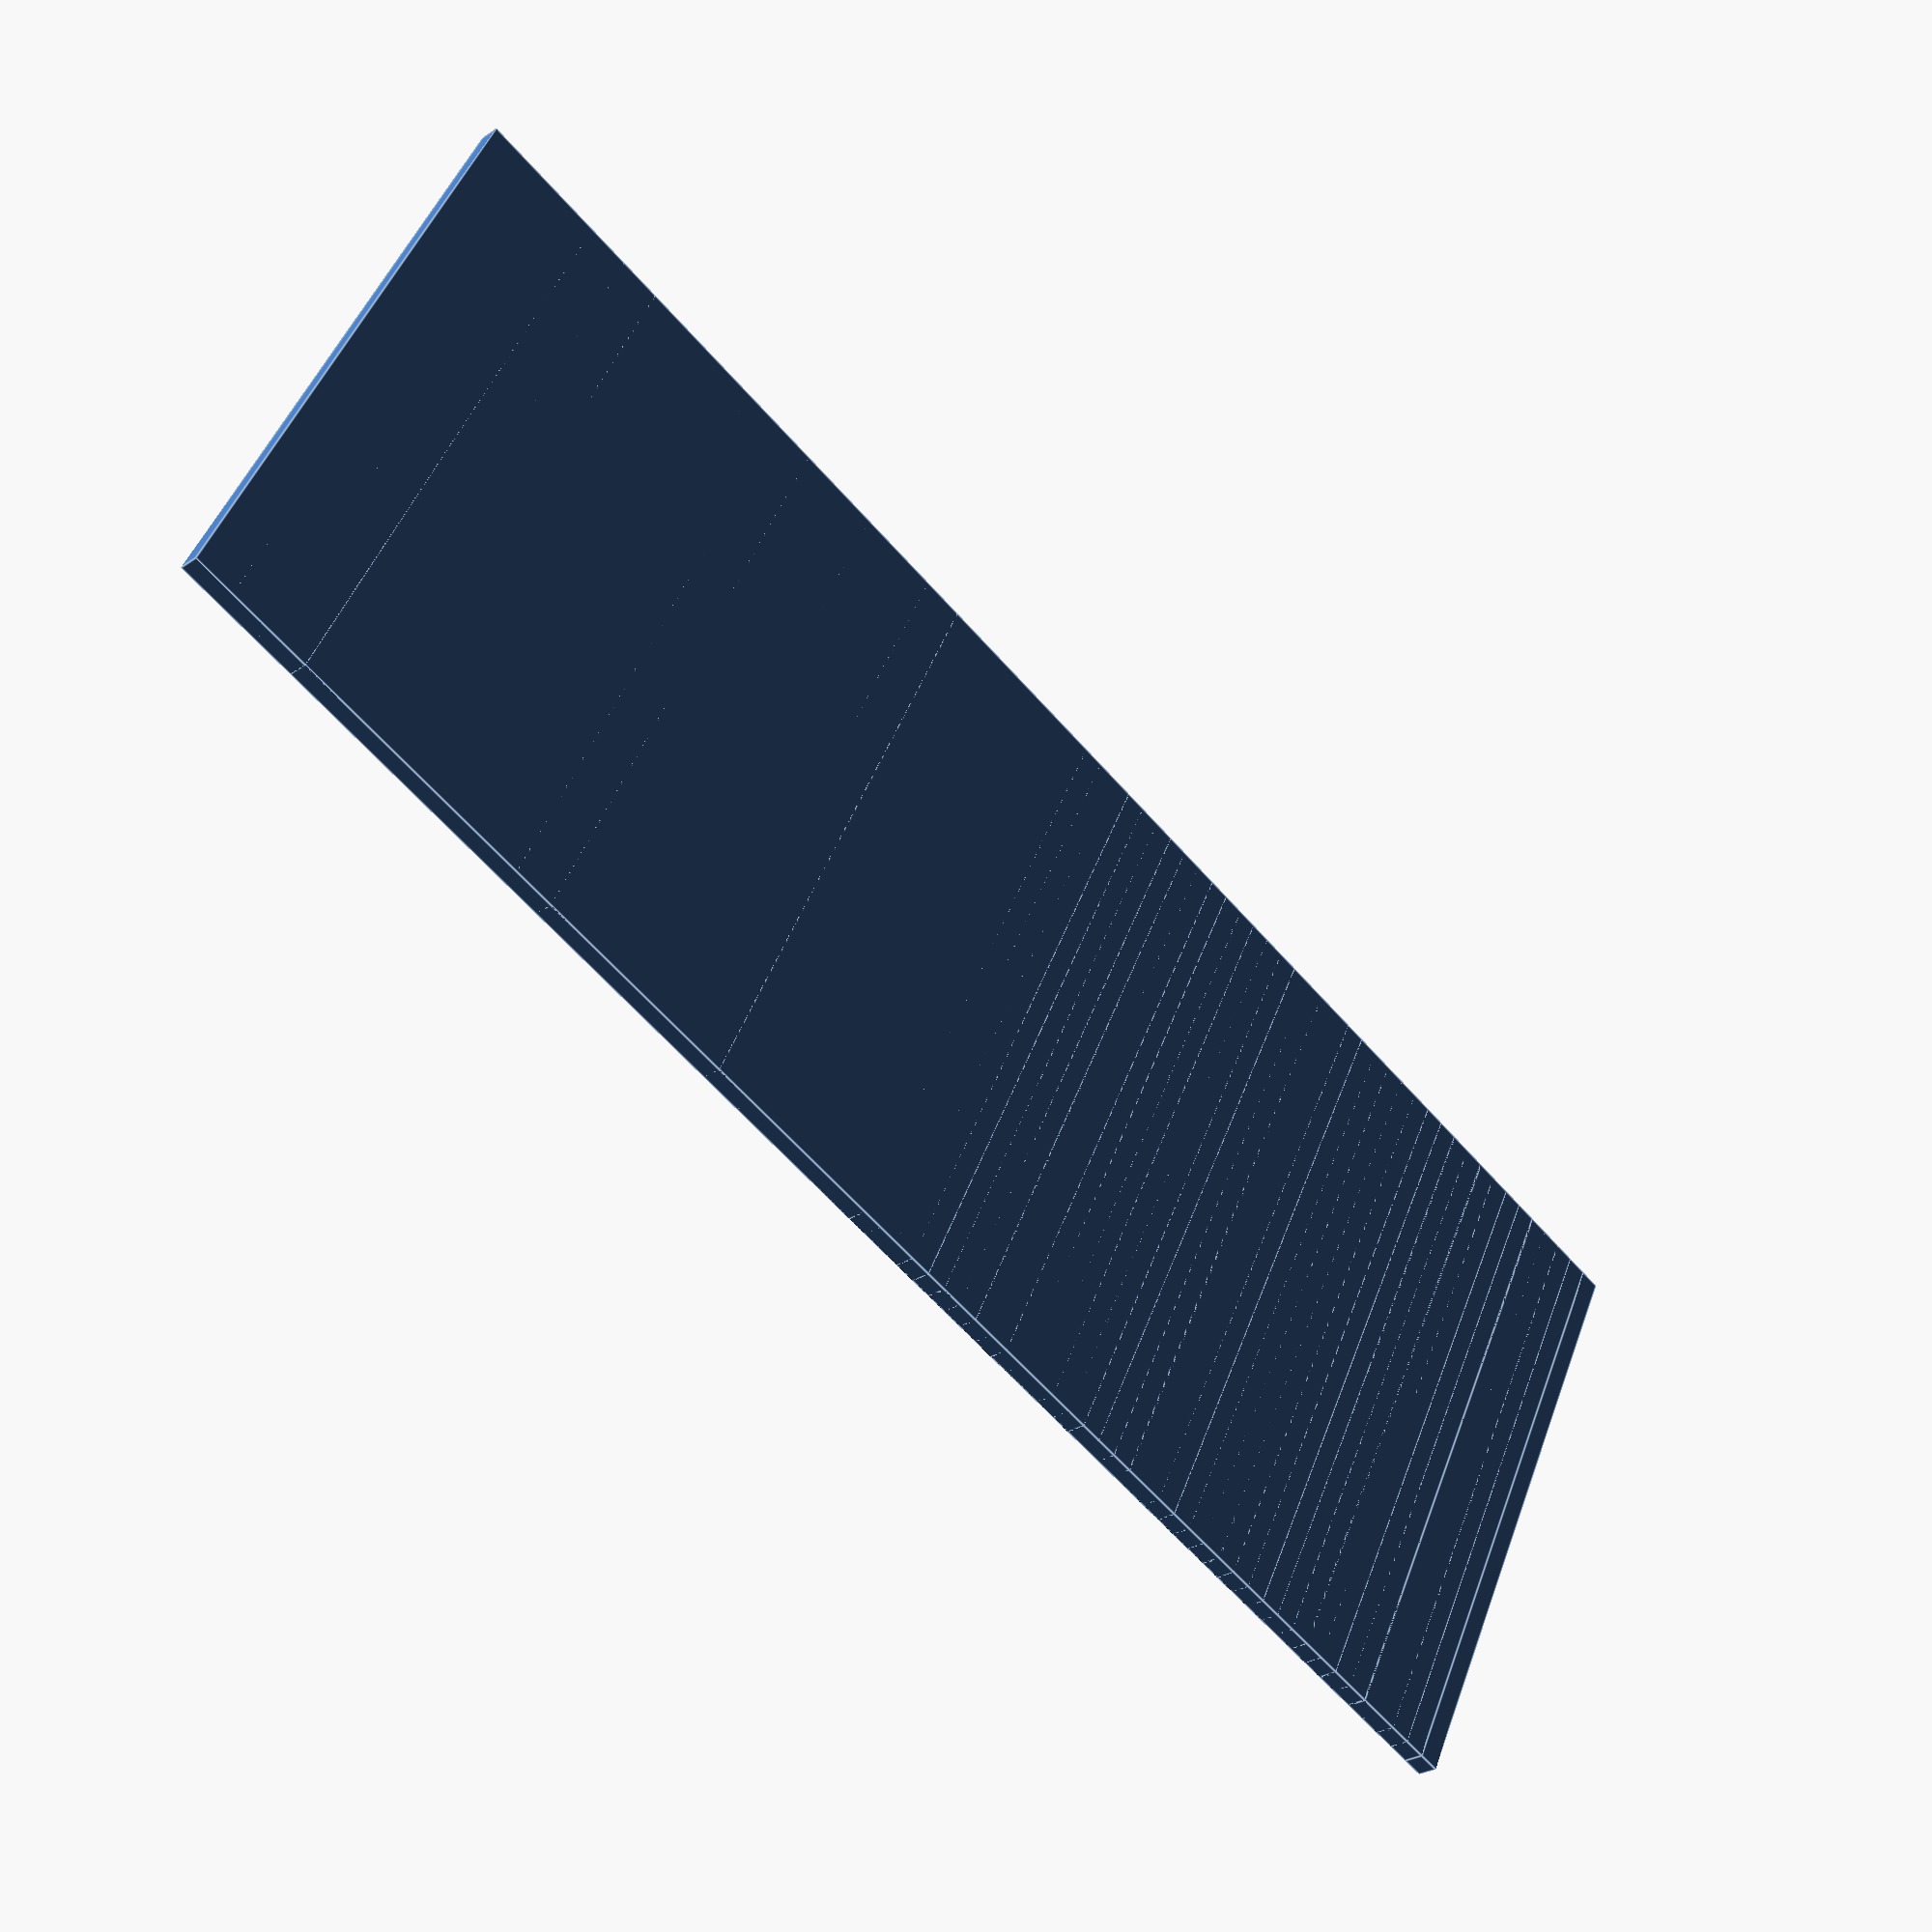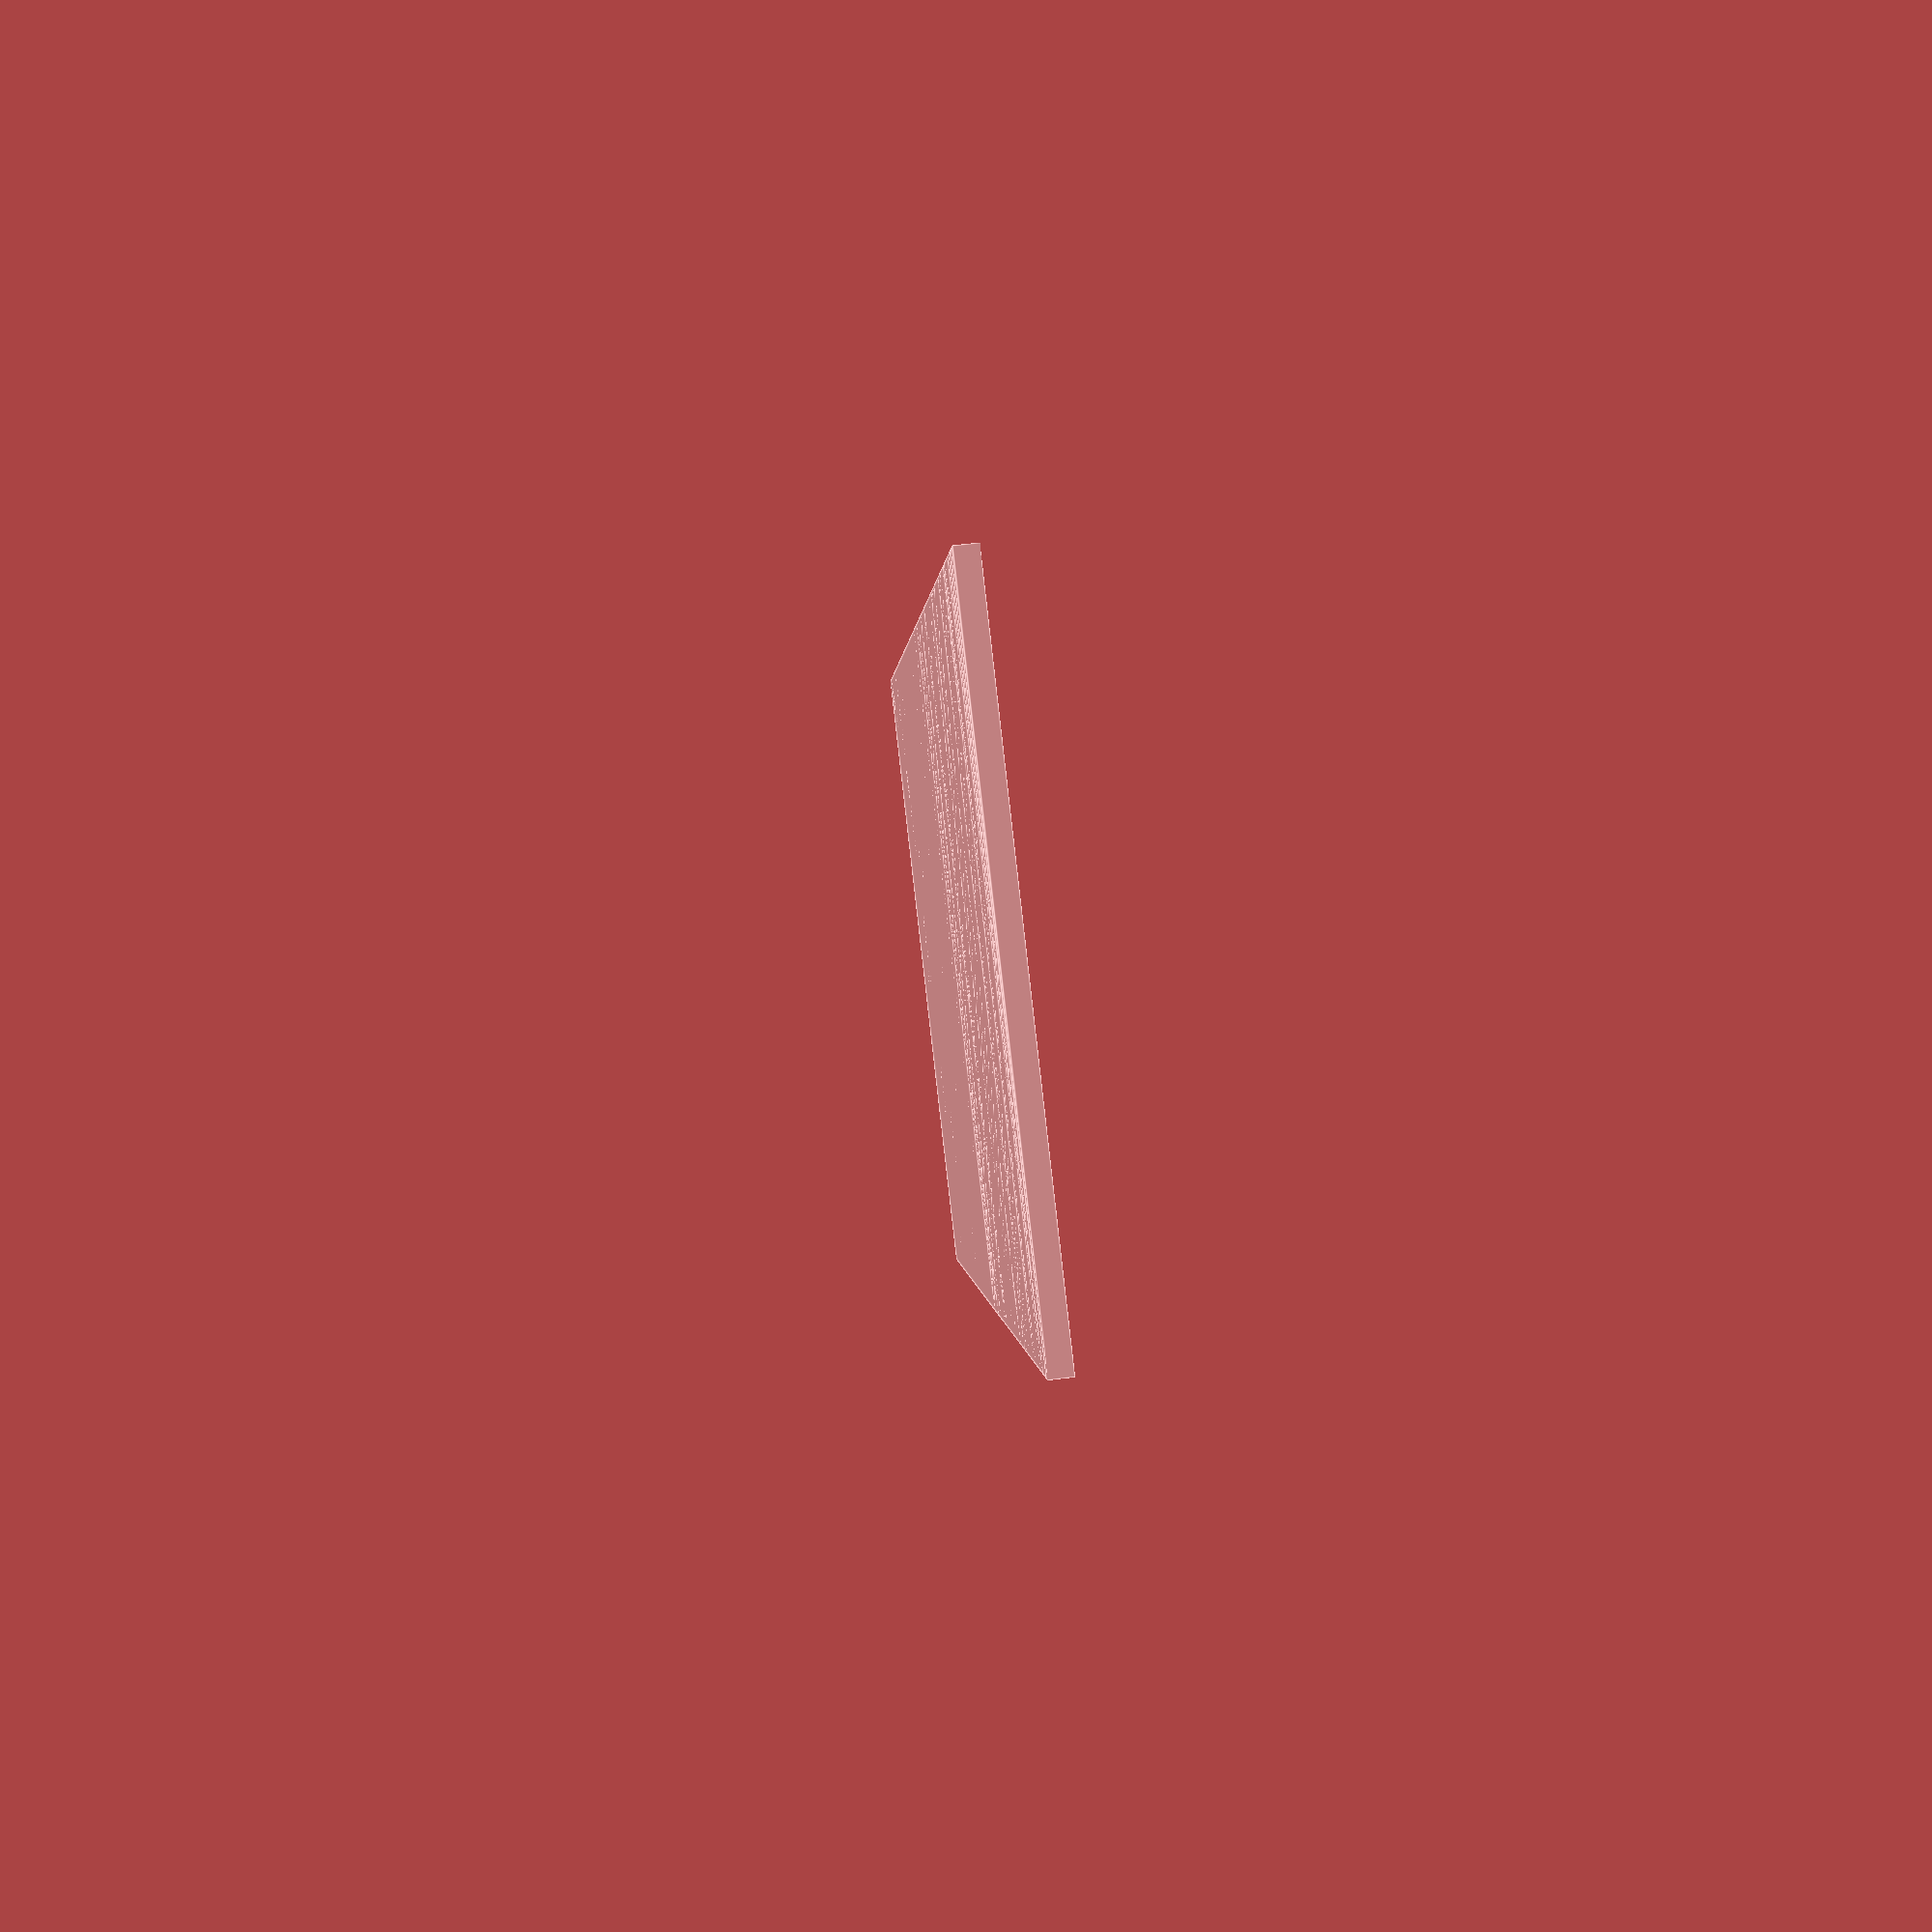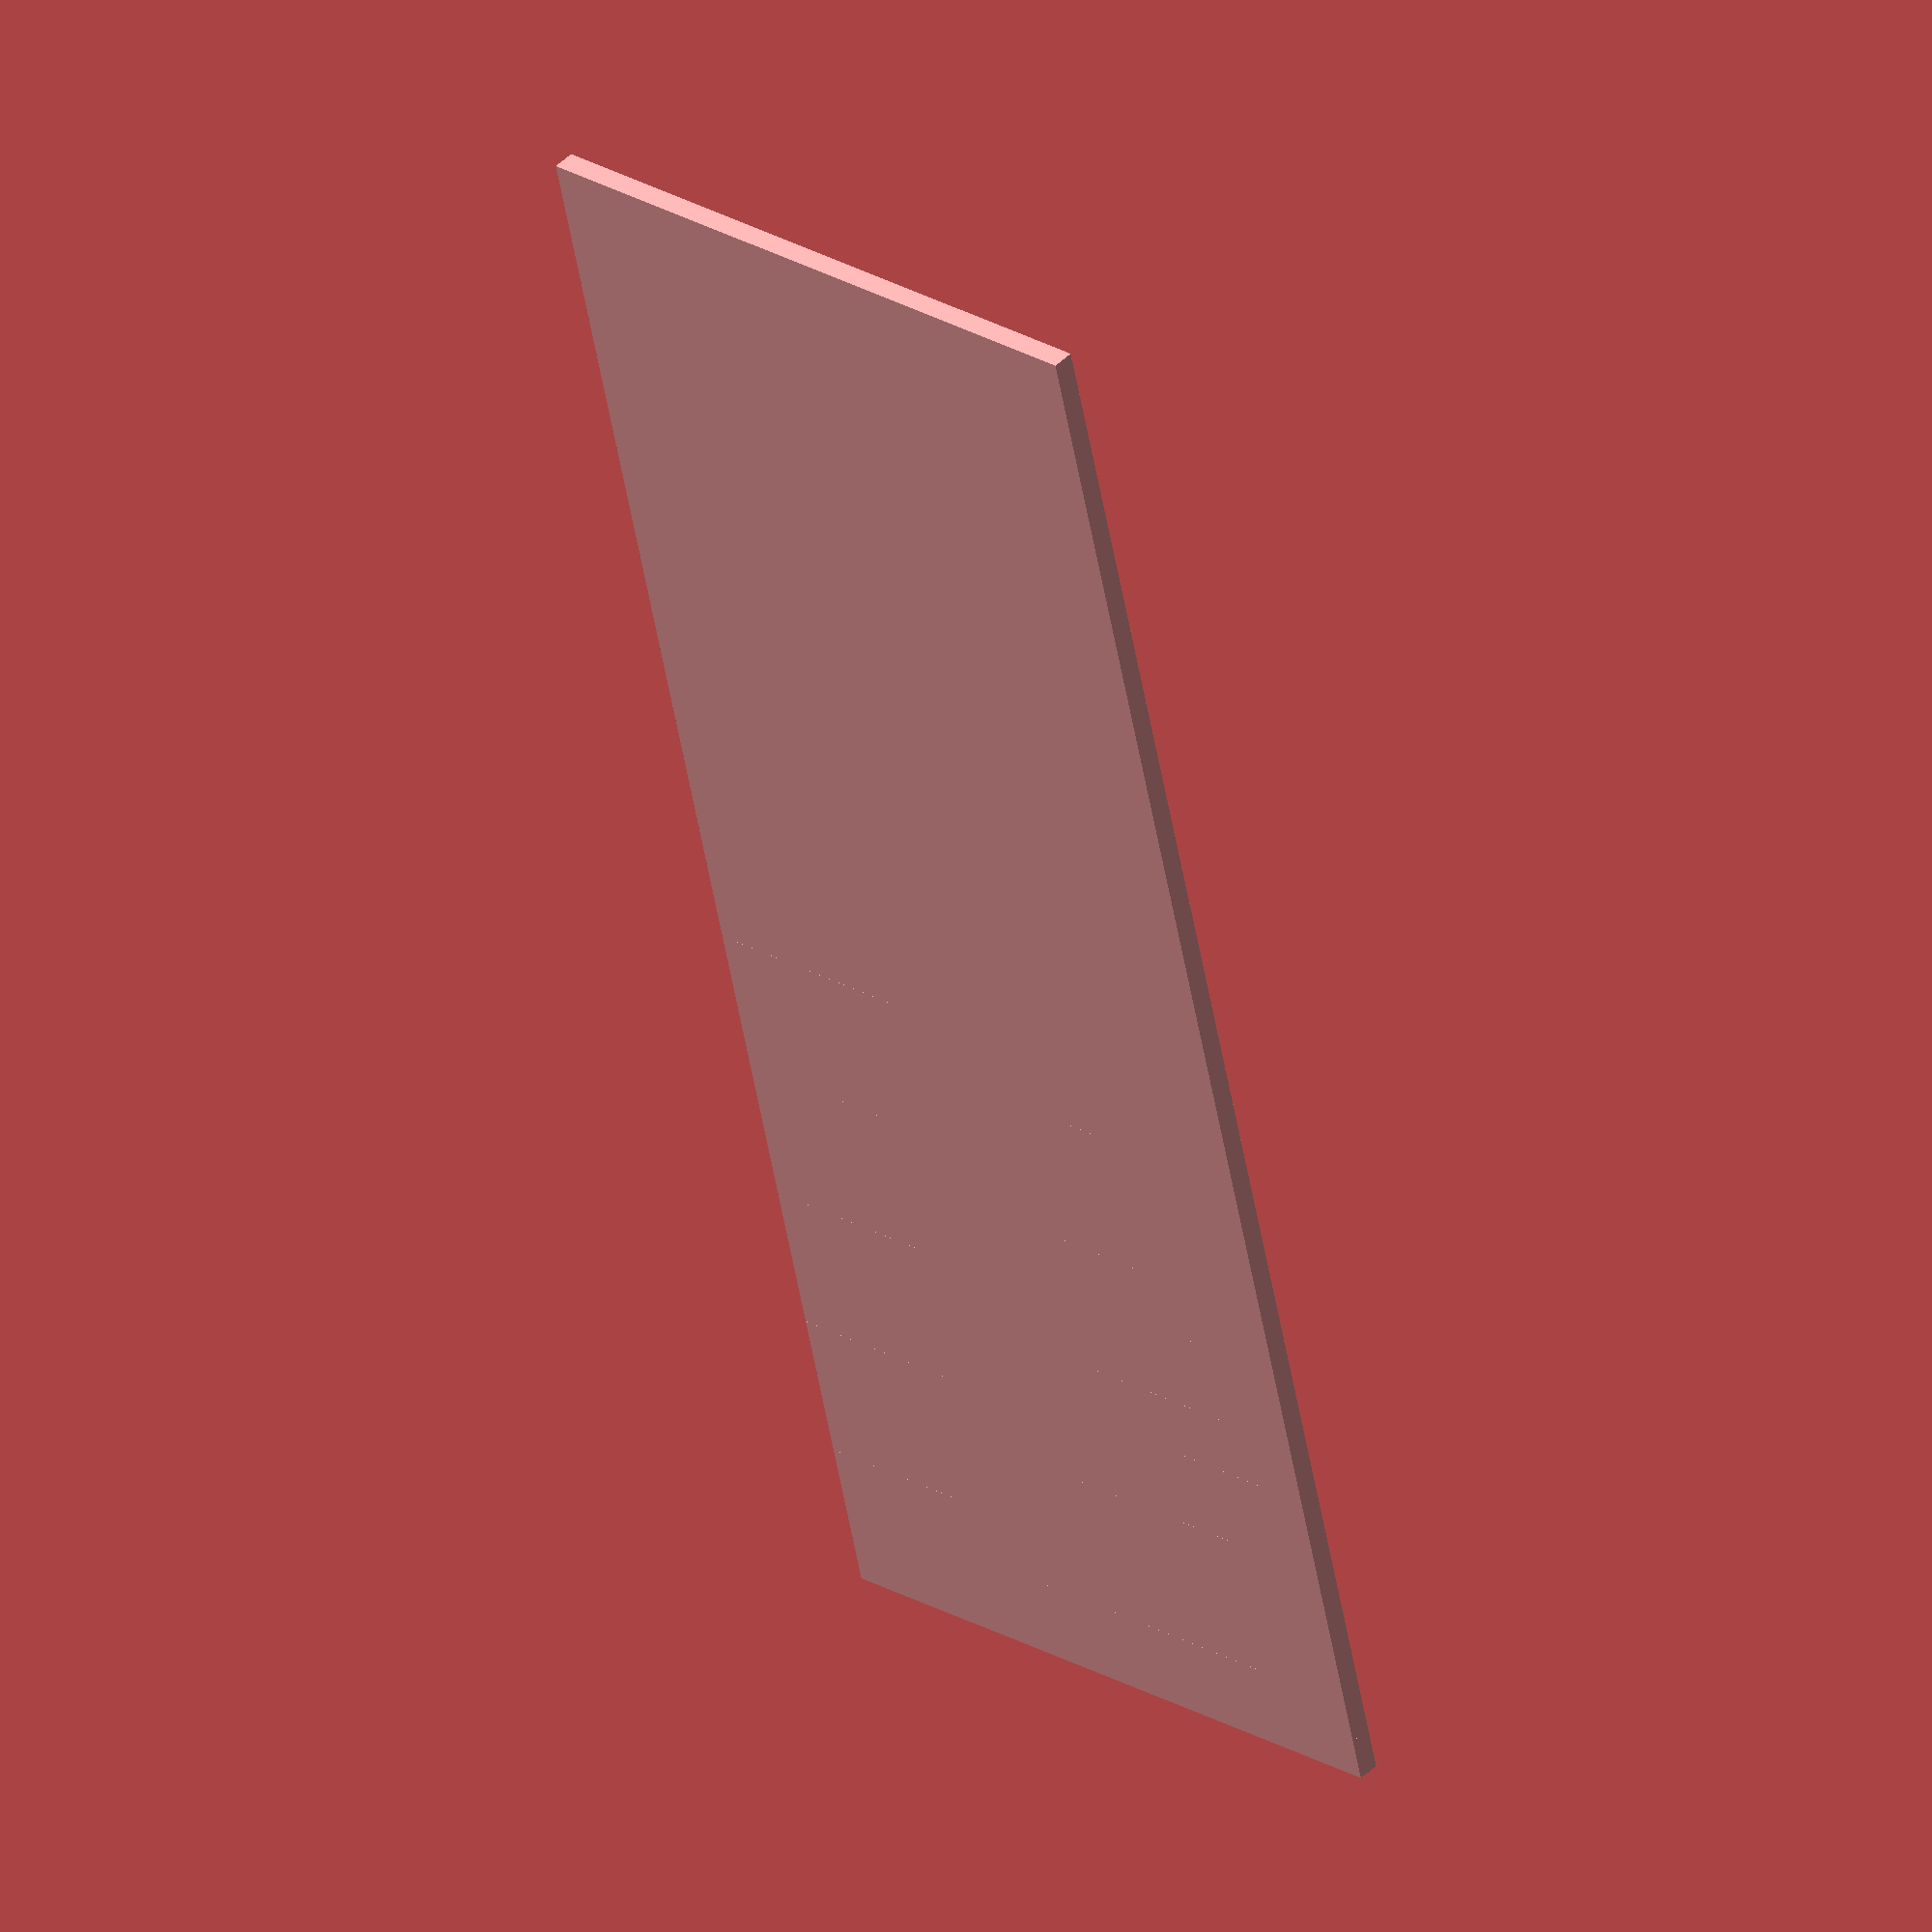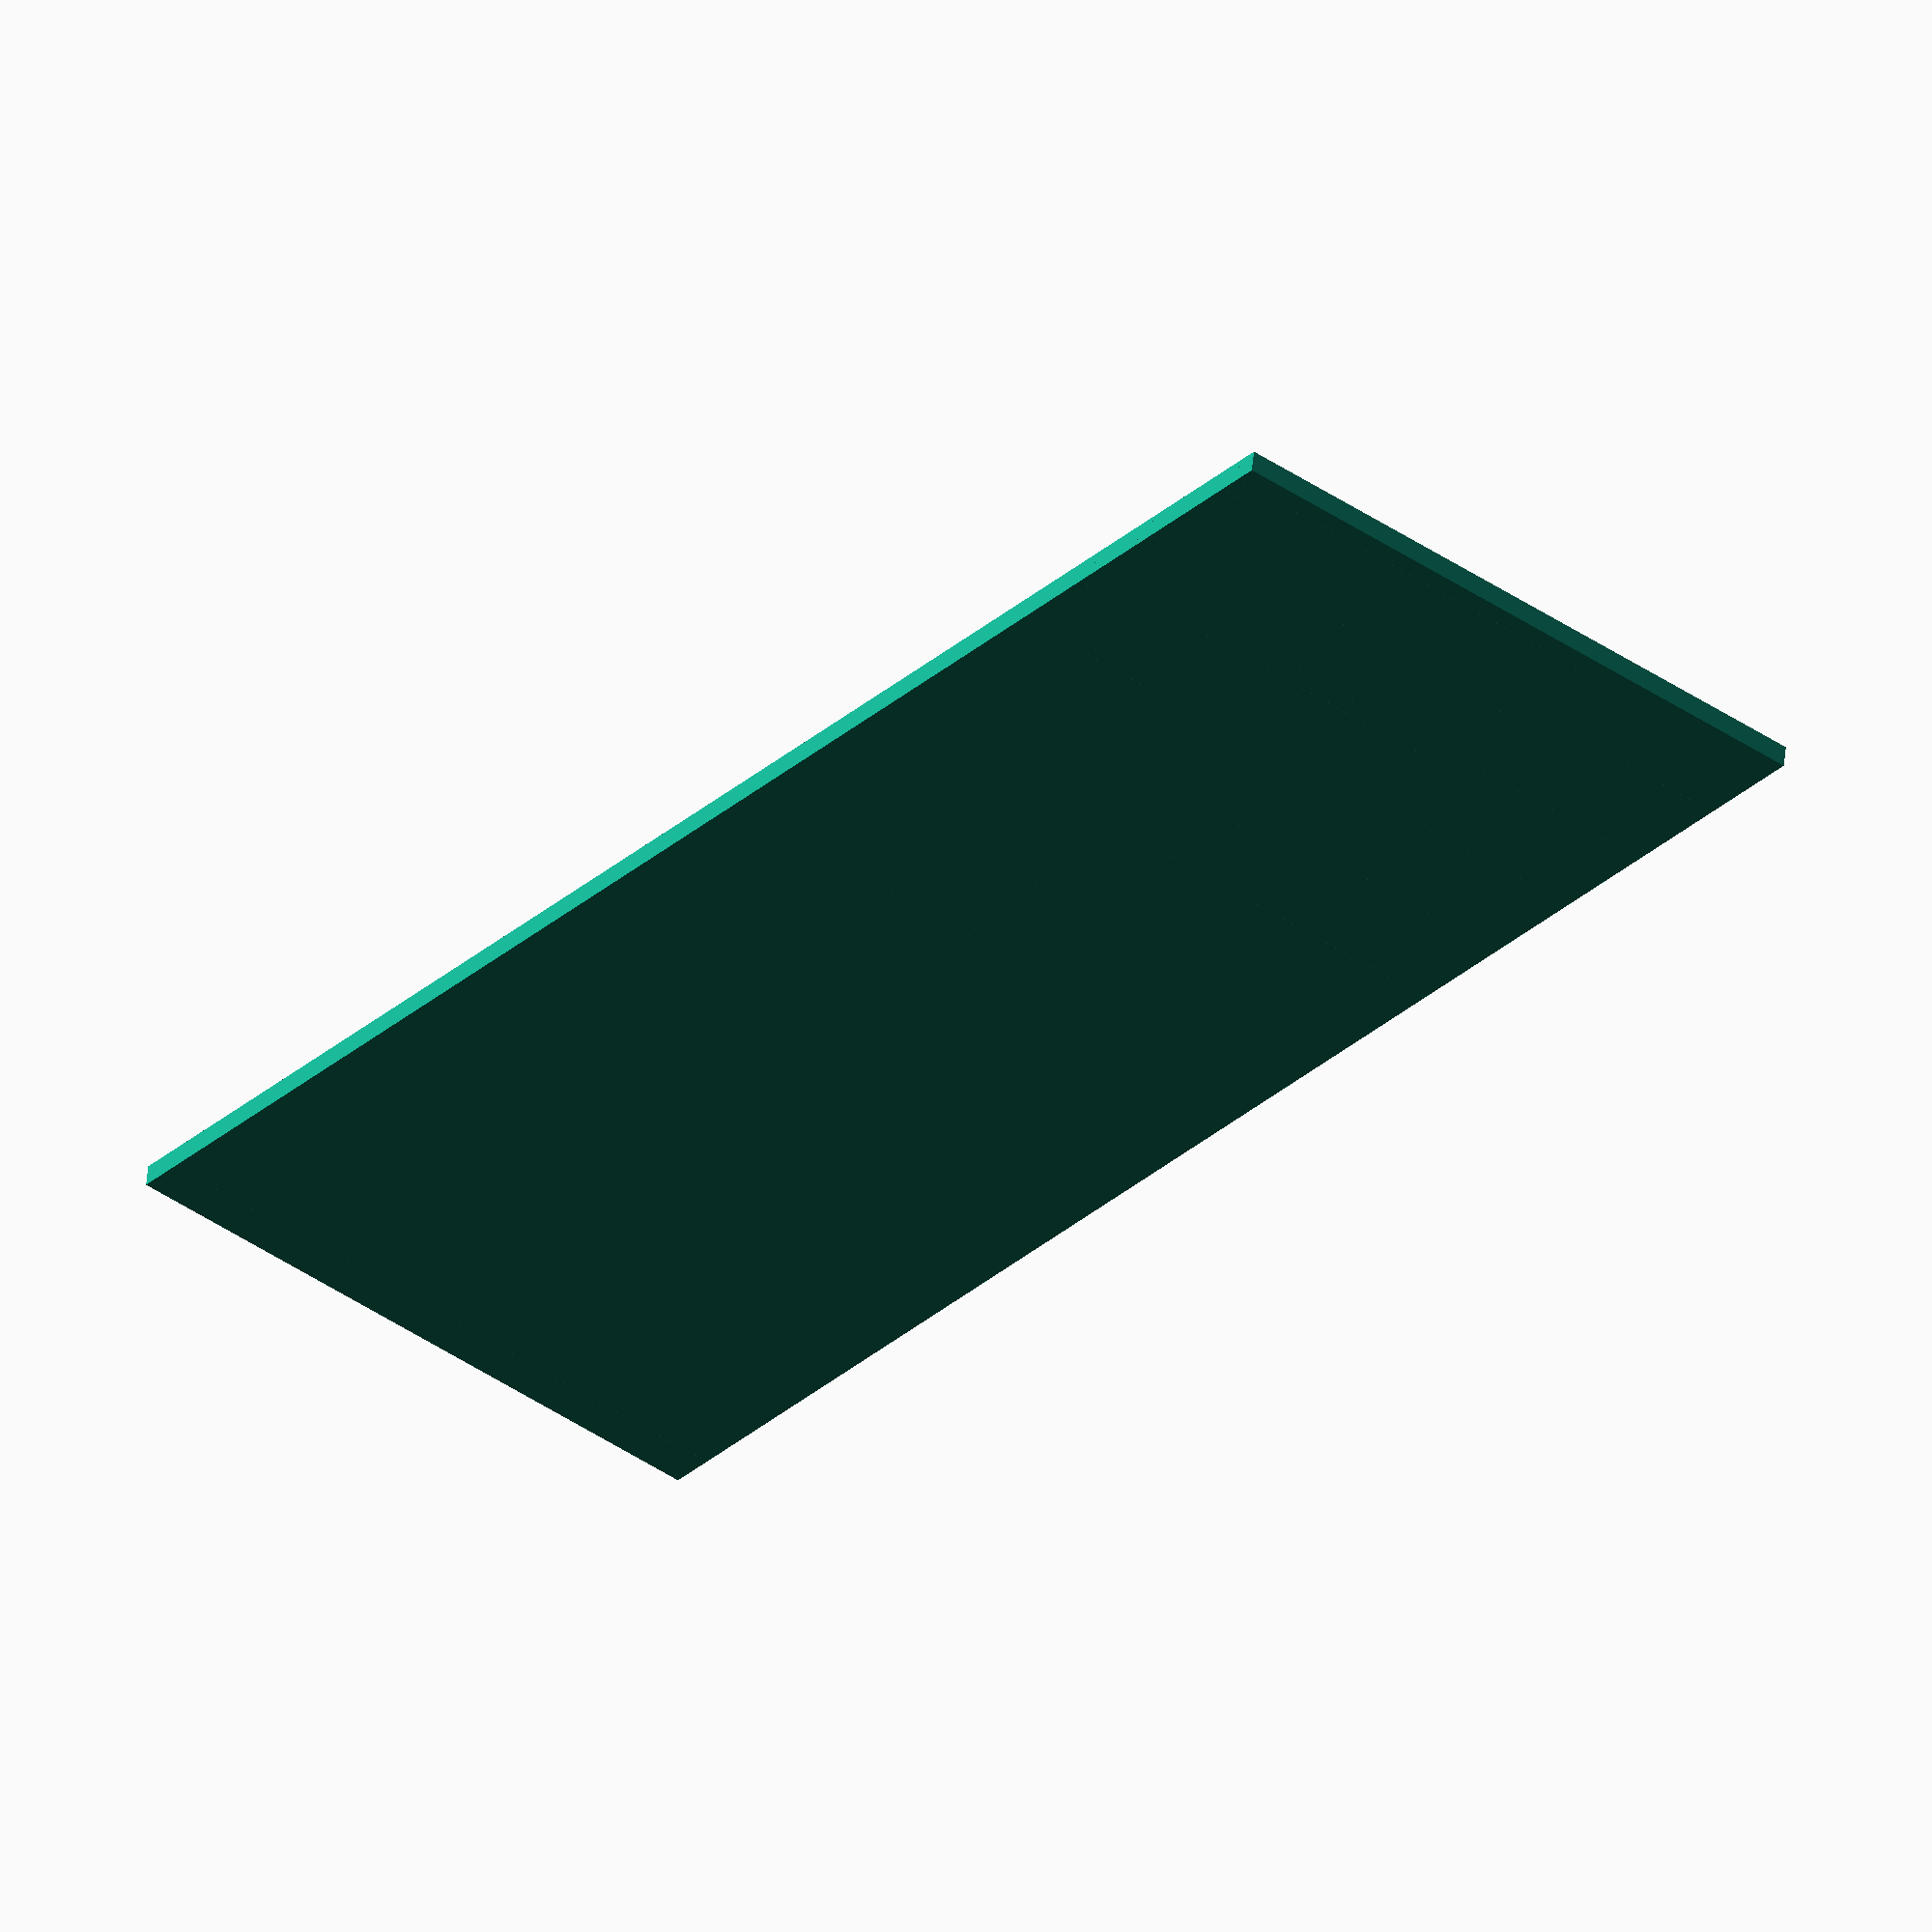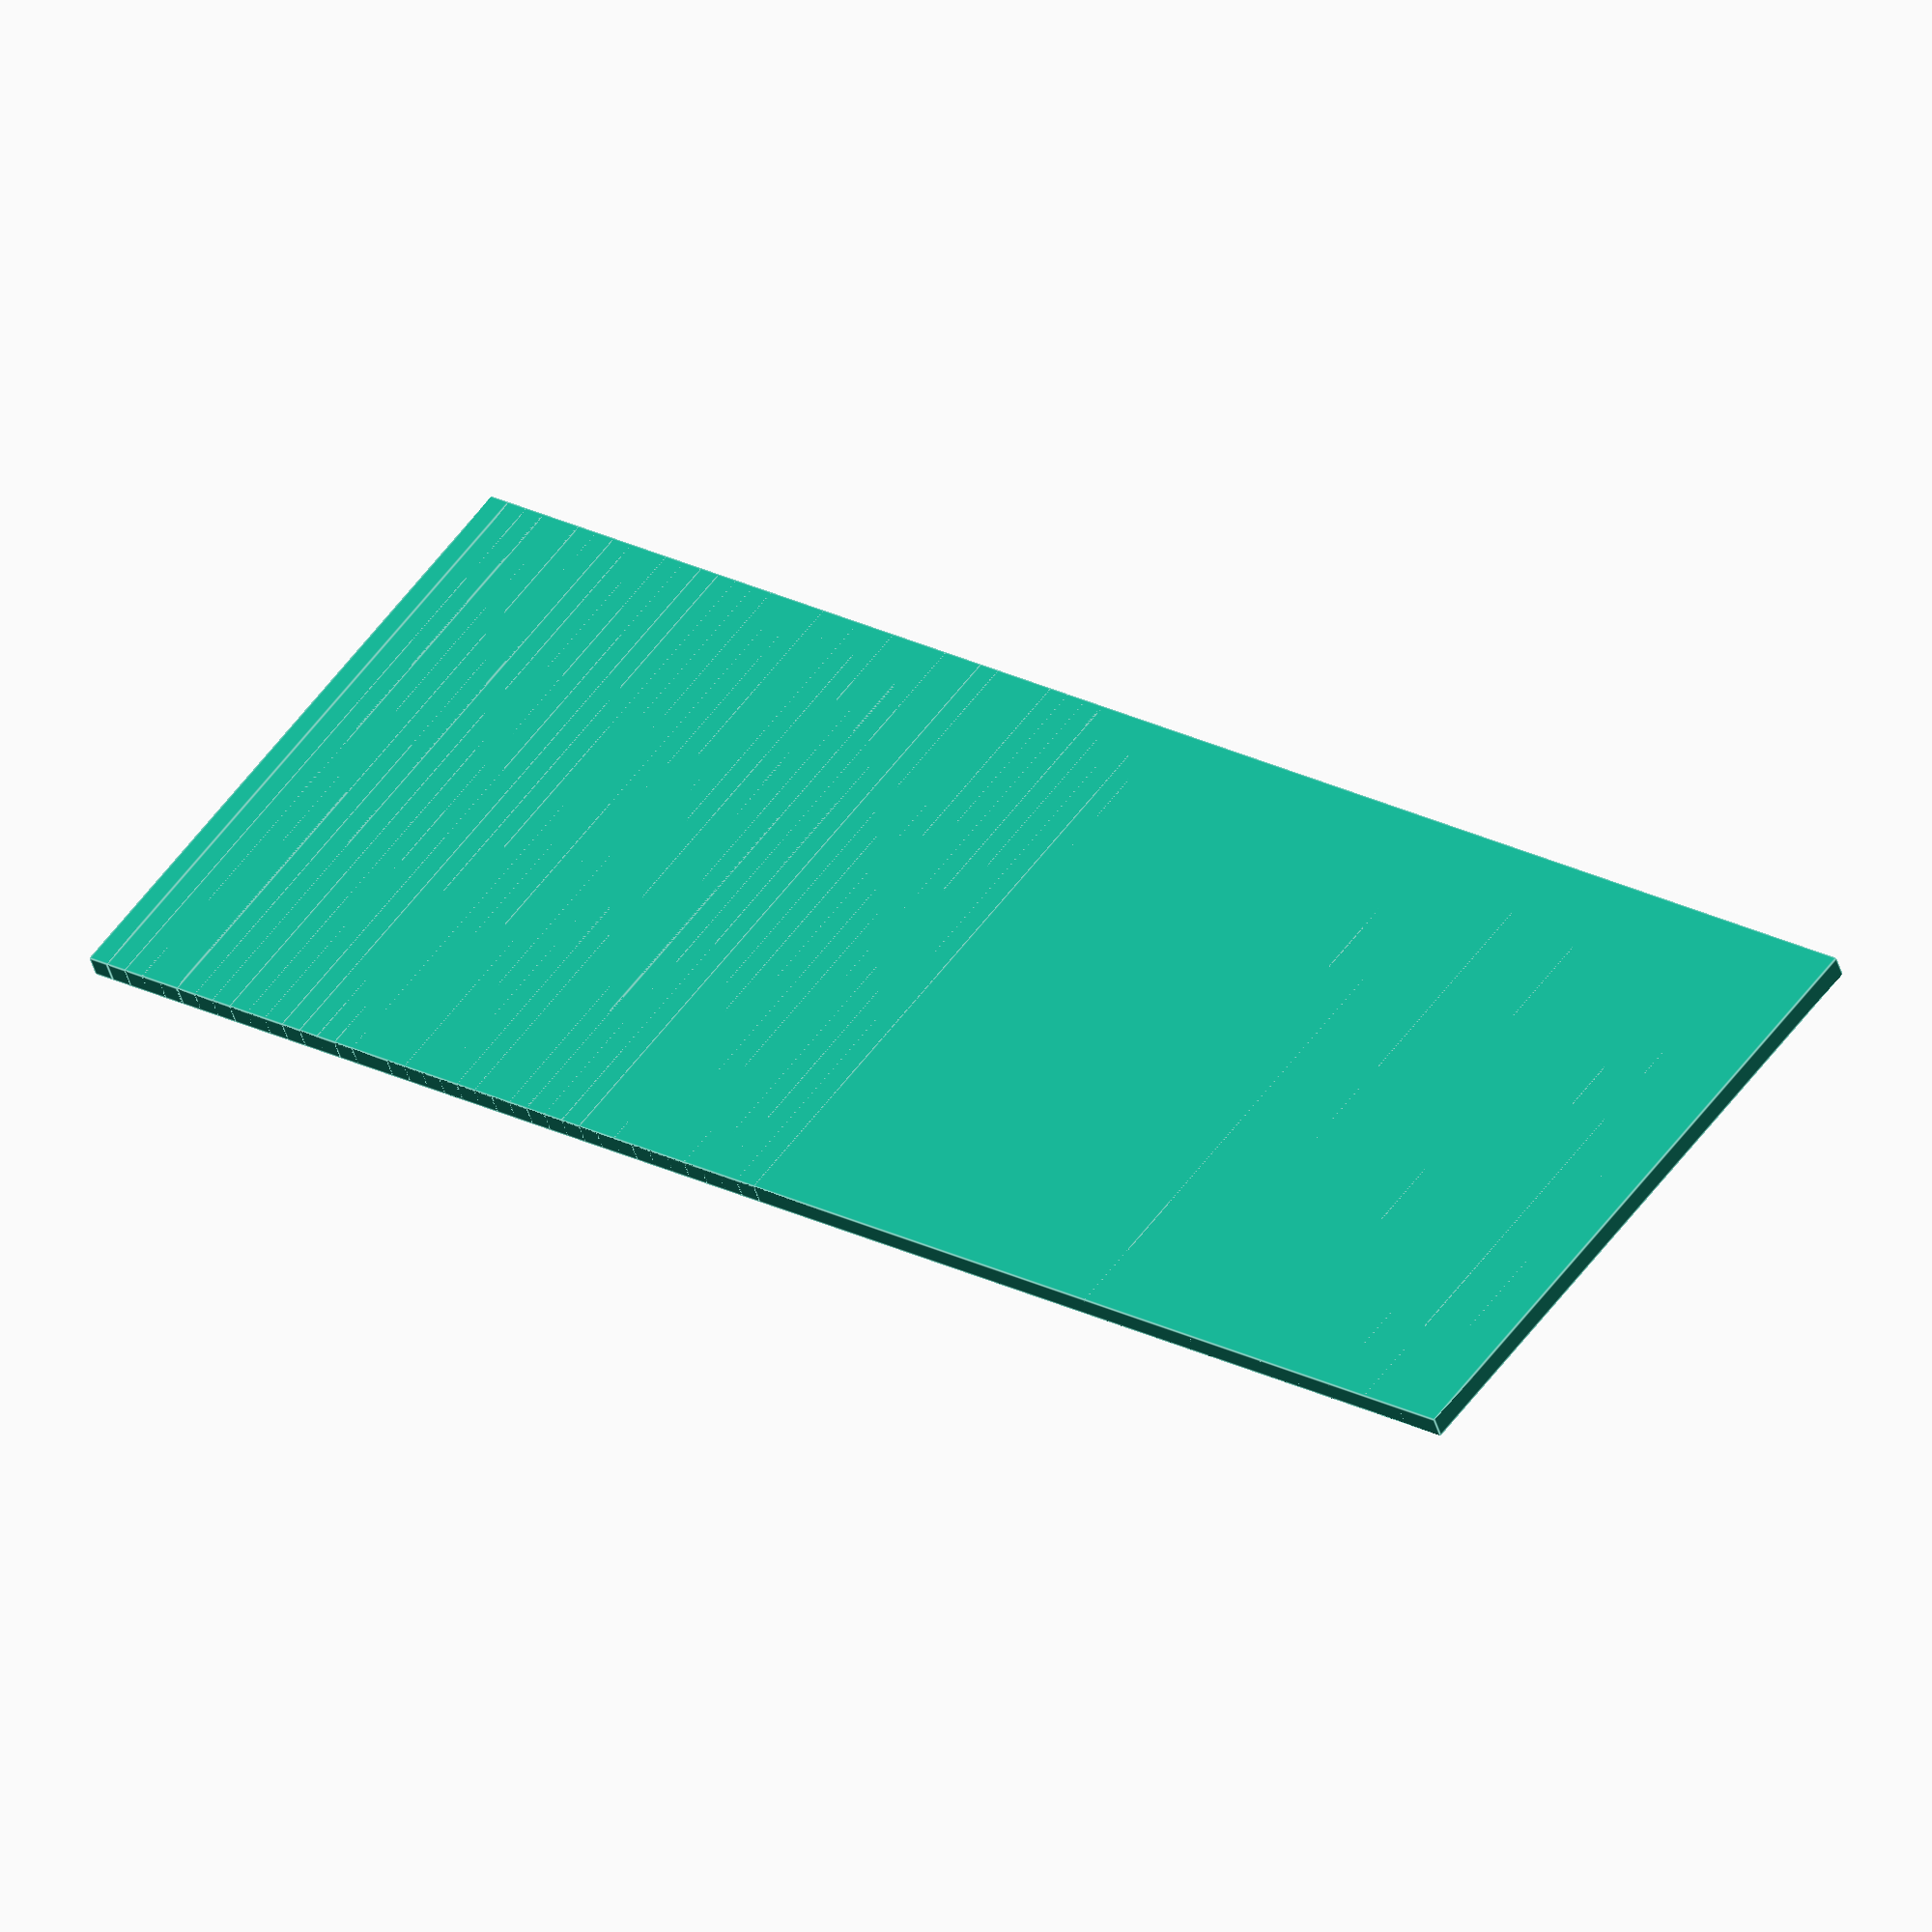
<openscad>
union(){
    translate(v=[0, 0, 0]){
        cube(size=[0, 3, 0.1]);
    };
    translate(v=[0.1, 0, 0]){
        cube(size=[0.1, 3, 0.1]);
    };
    translate(v=[0.2, 0, 0]){
        cube(size=[0.2, 3, 0.1]);
    };
    translate(v=[0.30000000000000004, 0, 0]){
        cube(size=[0.30000000000000004, 3, 0.1]);
    };
    translate(v=[0.4, 0, 0]){
        cube(size=[0.4, 3, 0.1]);
    };
    translate(v=[0.5, 0, 0]){
        cube(size=[0.5, 3, 0.1]);
    };
    translate(v=[0.6, 0, 0]){
        cube(size=[0.6, 3, 0.1]);
    };
    translate(v=[0.7, 0, 0]){
        cube(size=[0.7, 3, 0.1]);
    };
    translate(v=[0.7999999999999999, 0, 0]){
        cube(size=[0.7999999999999999, 3, 0.1]);
    };
    translate(v=[0.8999999999999999, 0, 0]){
        cube(size=[0.8999999999999999, 3, 0.1]);
    };
    translate(v=[0.9999999999999999, 0, 0]){
        cube(size=[0.9999999999999999, 3, 0.1]);
    };
    translate(v=[1.0999999999999999, 0, 0]){
        cube(size=[1.0999999999999999, 3, 0.1]);
    };
    translate(v=[1.2, 0, 0]){
        cube(size=[1.2, 3, 0.1]);
    };
    translate(v=[1.3, 0, 0]){
        cube(size=[1.3, 3, 0.1]);
    };
    translate(v=[1.4000000000000001, 0, 0]){
        cube(size=[1.4000000000000001, 3, 0.1]);
    };
    translate(v=[1.5000000000000002, 0, 0]){
        cube(size=[1.5000000000000002, 3, 0.1]);
    };
    translate(v=[1.6000000000000003, 0, 0]){
        cube(size=[1.6000000000000003, 3, 0.1]);
    };
    translate(v=[1.7000000000000004, 0, 0]){
        cube(size=[1.7000000000000004, 3, 0.1]);
    };
    translate(v=[1.8000000000000005, 0, 0]){
        cube(size=[1.8000000000000005, 3, 0.1]);
    };
    translate(v=[1.9000000000000006, 0, 0]){
        cube(size=[1.9000000000000006, 3, 0.1]);
    };
    translate(v=[2.0000000000000004, 0, 0]){
        cube(size=[2.0000000000000004, 3, 0.1]);
    };
    translate(v=[2.1000000000000005, 0, 0]){
        cube(size=[2.1000000000000005, 3, 0.1]);
    };
    translate(v=[2.2000000000000006, 0, 0]){
        cube(size=[2.2000000000000006, 3, 0.1]);
    };
    translate(v=[2.3000000000000007, 0, 0]){
        cube(size=[2.3000000000000007, 3, 0.1]);
    };
    translate(v=[2.400000000000001, 0, 0]){
        cube(size=[2.400000000000001, 3, 0.1]);
    };
    translate(v=[2.500000000000001, 0, 0]){
        cube(size=[2.500000000000001, 3, 0.1]);
    };
    translate(v=[2.600000000000001, 0, 0]){
        cube(size=[2.600000000000001, 3, 0.1]);
    };
    translate(v=[2.700000000000001, 0, 0]){
        cube(size=[2.700000000000001, 3, 0.1]);
    };
    translate(v=[2.800000000000001, 0, 0]){
        cube(size=[2.800000000000001, 3, 0.1]);
    };
    translate(v=[2.9000000000000012, 0, 0]){
        cube(size=[2.9000000000000012, 3, 0.1]);
    };
    translate(v=[3.0000000000000013, 0, 0]){
        cube(size=[3.0000000000000013, 3, 0.1]);
    };
    translate(v=[3.1000000000000014, 0, 0]){
        cube(size=[3.1000000000000014, 3, 0.1]);
    };
    translate(v=[3.2000000000000015, 0, 0]){
        cube(size=[3.2000000000000015, 3, 0.1]);
    };
    translate(v=[3.3000000000000016, 0, 0]){
        cube(size=[3.3000000000000016, 3, 0.1]);
    };
    translate(v=[3.4000000000000017, 0, 0]){
        cube(size=[3.4000000000000017, 3, 0.1]);
    };
    translate(v=[3.5000000000000018, 0, 0]){
        cube(size=[3.5000000000000018, 3, 0.1]);
    };
    translate(v=[3.600000000000002, 0, 0]){
        cube(size=[3.600000000000002, 3, 0.1]);
    };
    translate(v=[3.700000000000002, 0, 0]){
        cube(size=[3.700000000000002, 3, 0.1]);
    };
    translate(v=[3.800000000000002, 0, 0]){
        cube(size=[3.800000000000002, 3, 0.1]);
    };
    translate(v=[3.900000000000002, 0, 0]){
        cube(size=[3.900000000000002, 3, 0.1]);
    };
};

</openscad>
<views>
elev=26.4 azim=333.8 roll=137.1 proj=p view=edges
elev=111.4 azim=291.3 roll=97.0 proj=p view=edges
elev=315.3 azim=256.6 roll=41.7 proj=o view=wireframe
elev=125.8 azim=231.0 roll=354.4 proj=o view=wireframe
elev=226.2 azim=322.5 roll=343.8 proj=o view=edges
</views>
